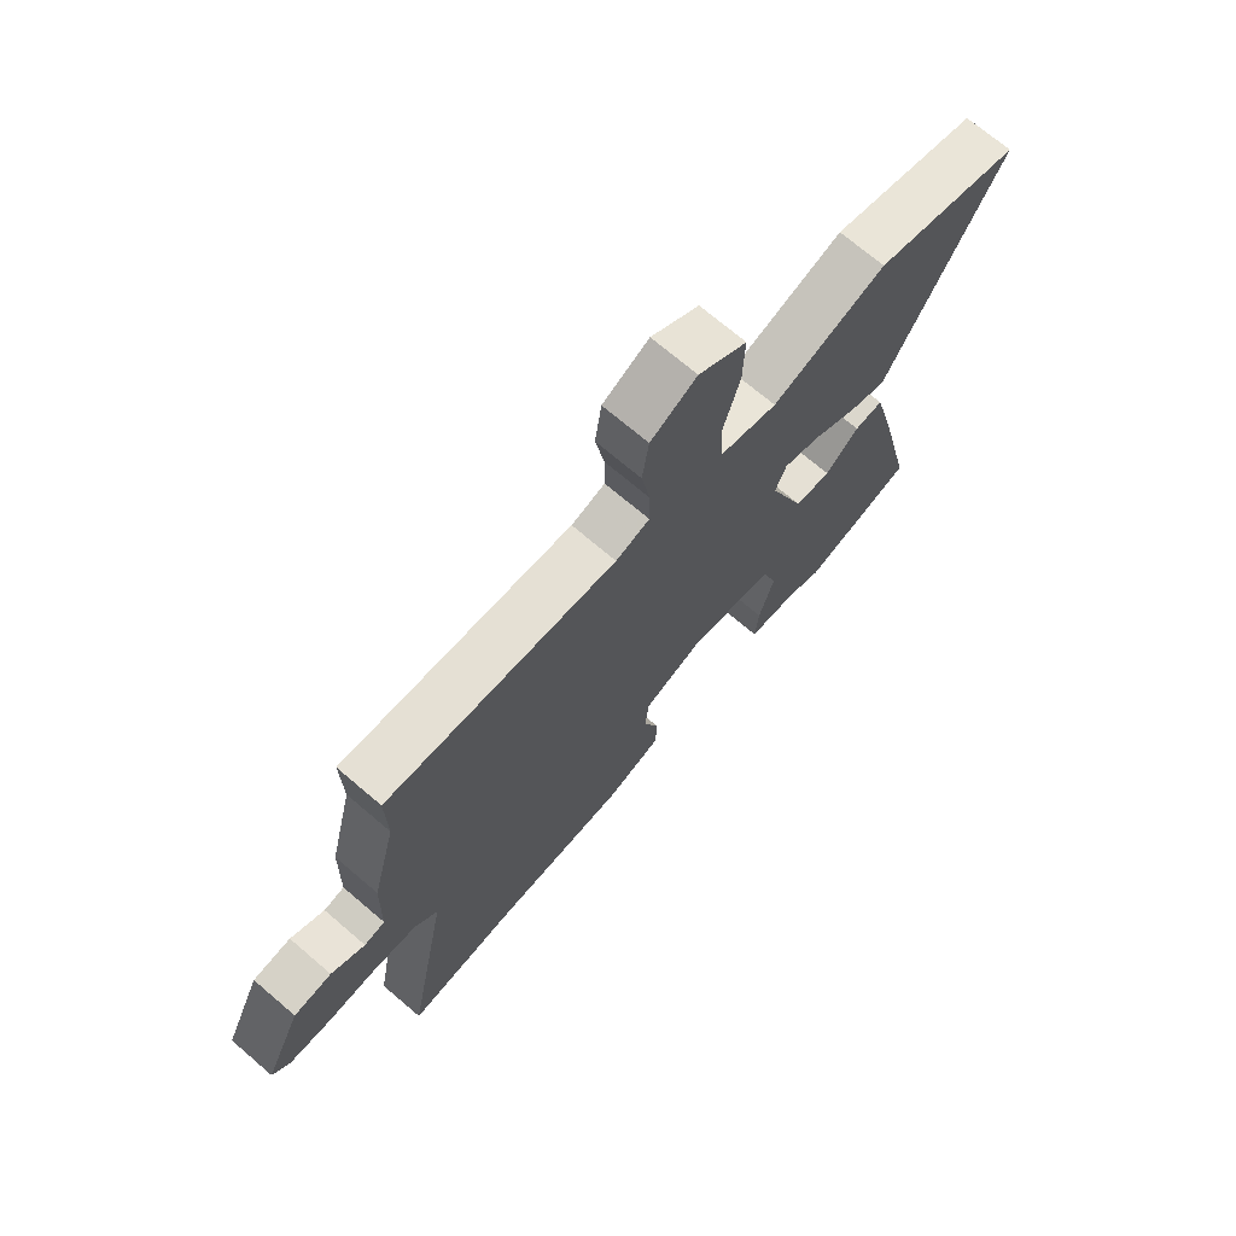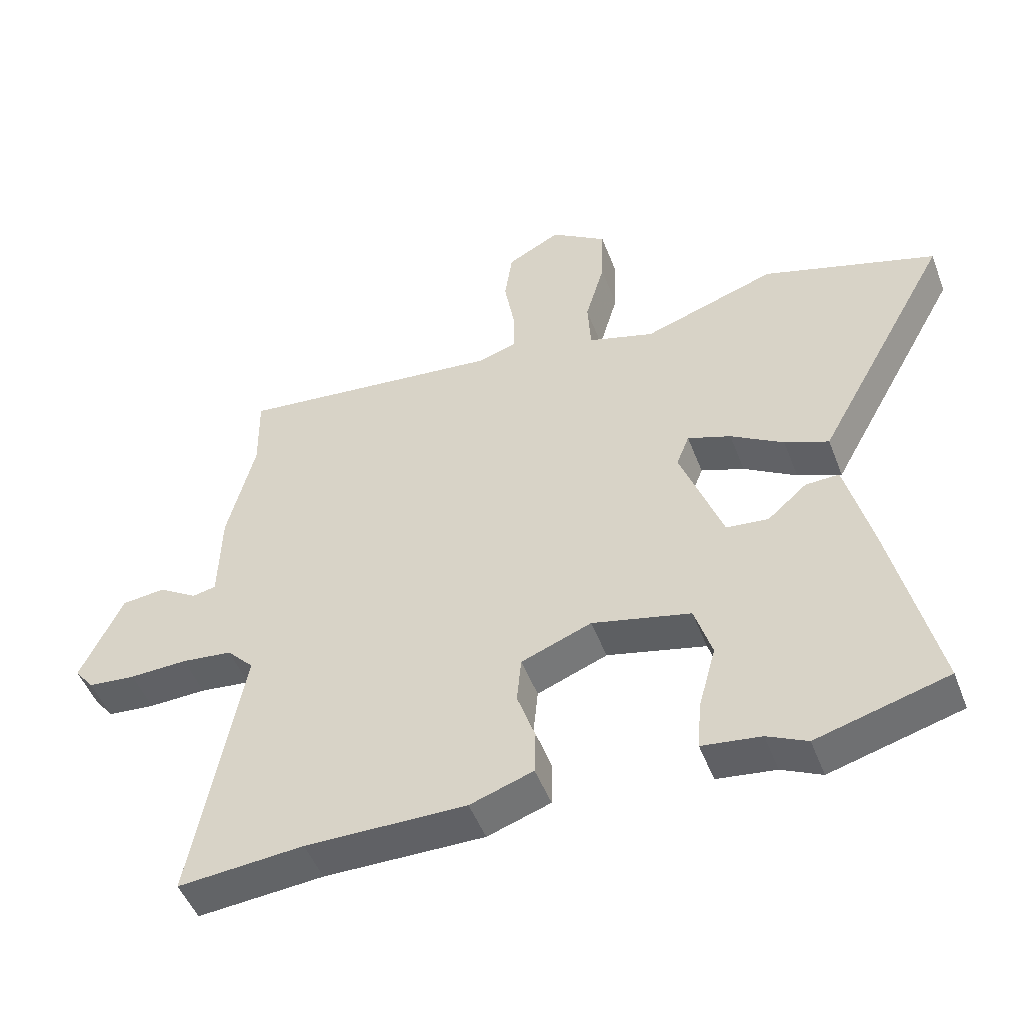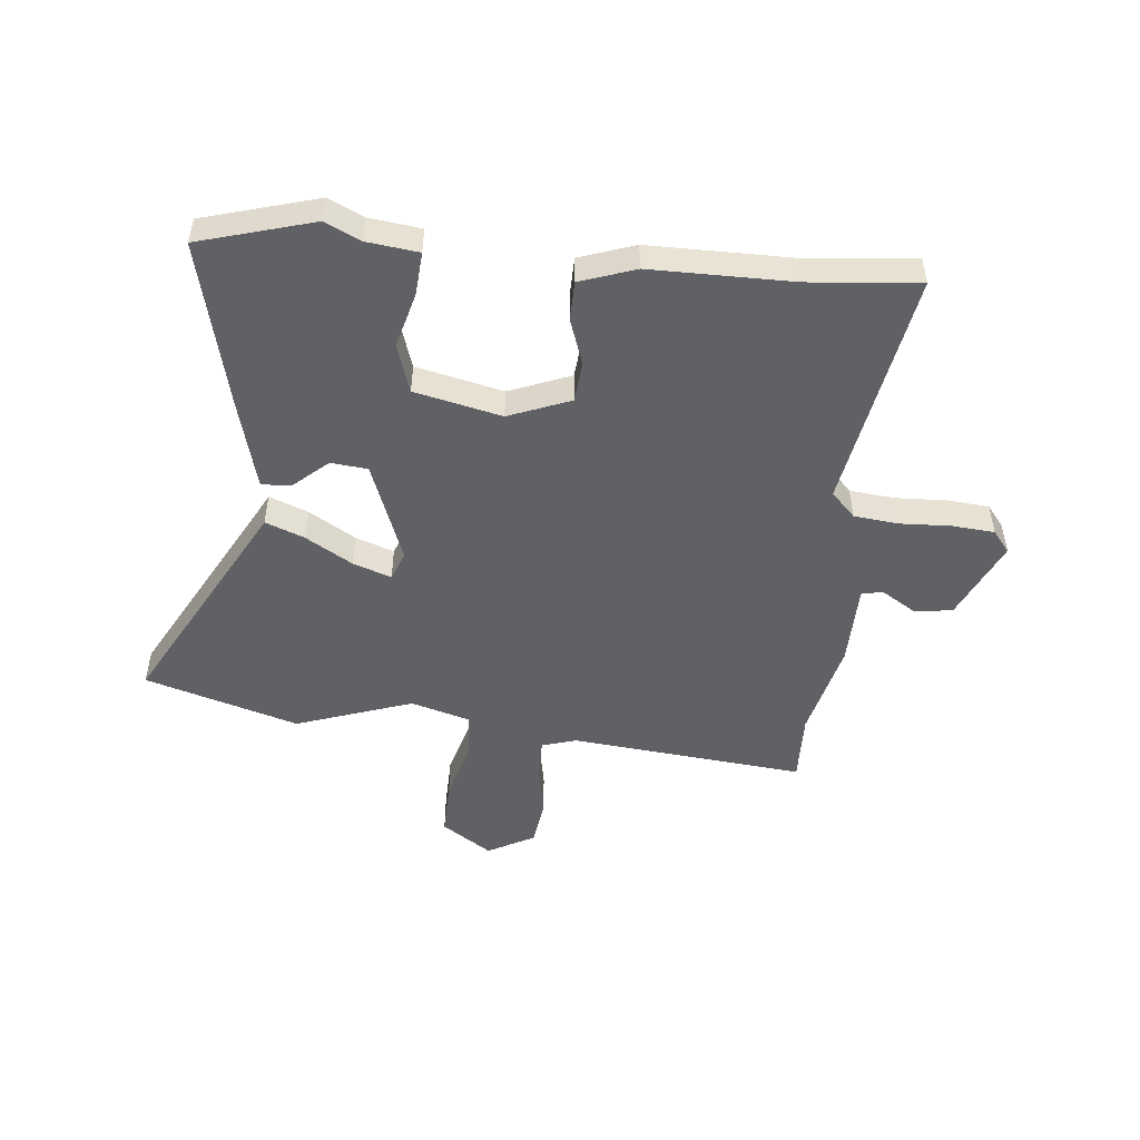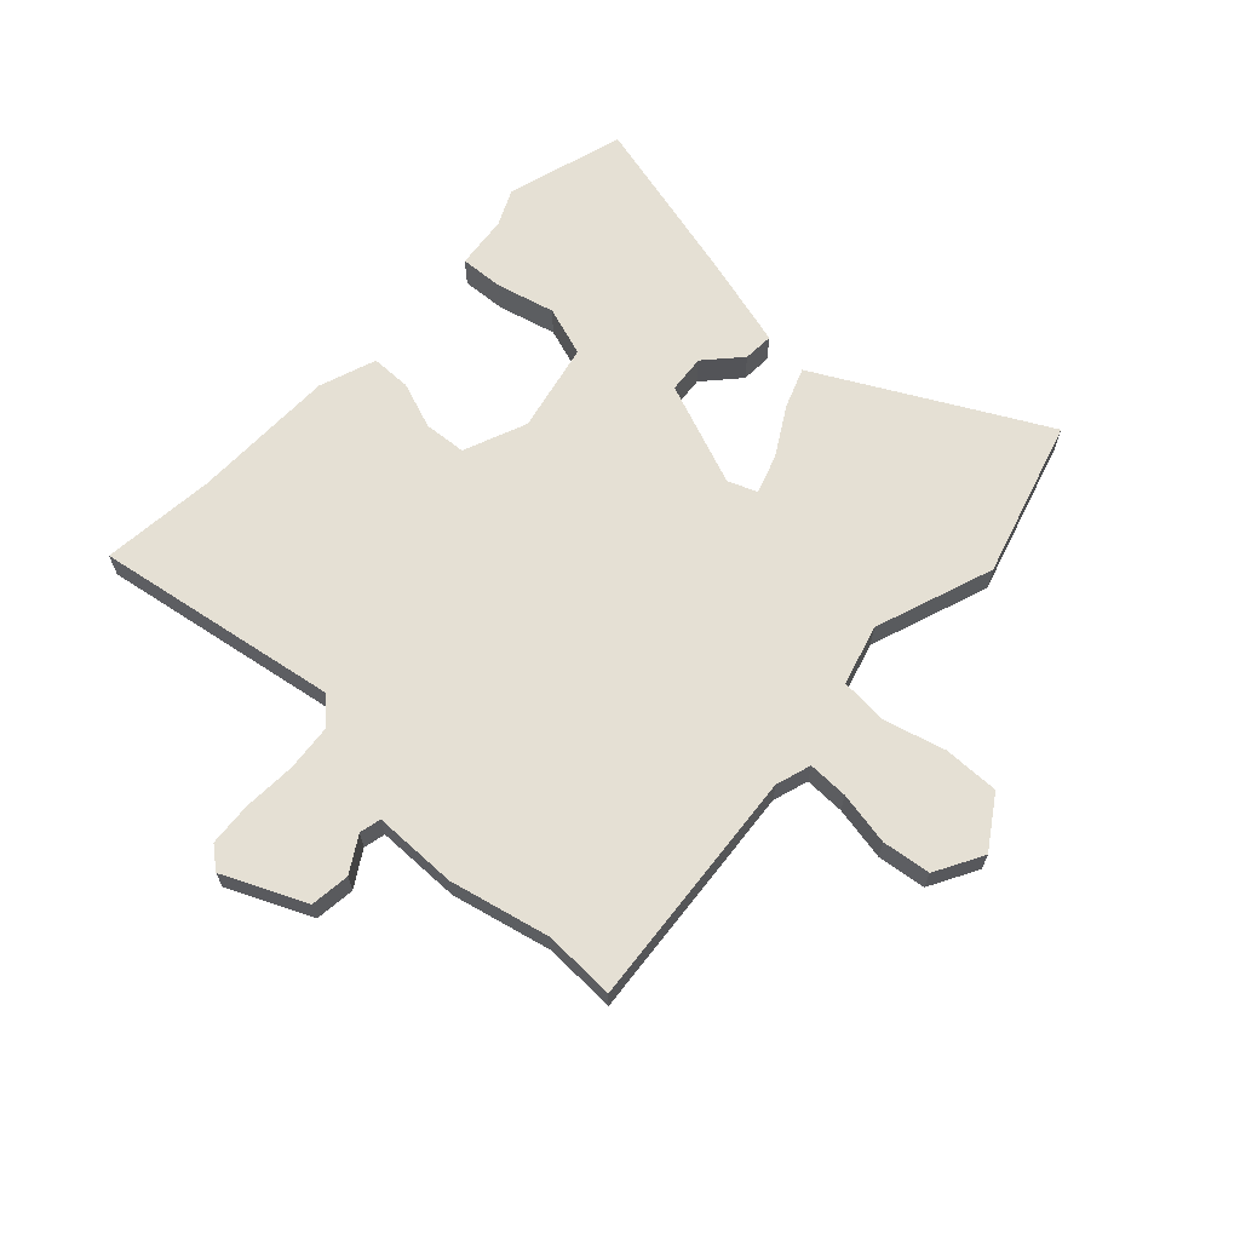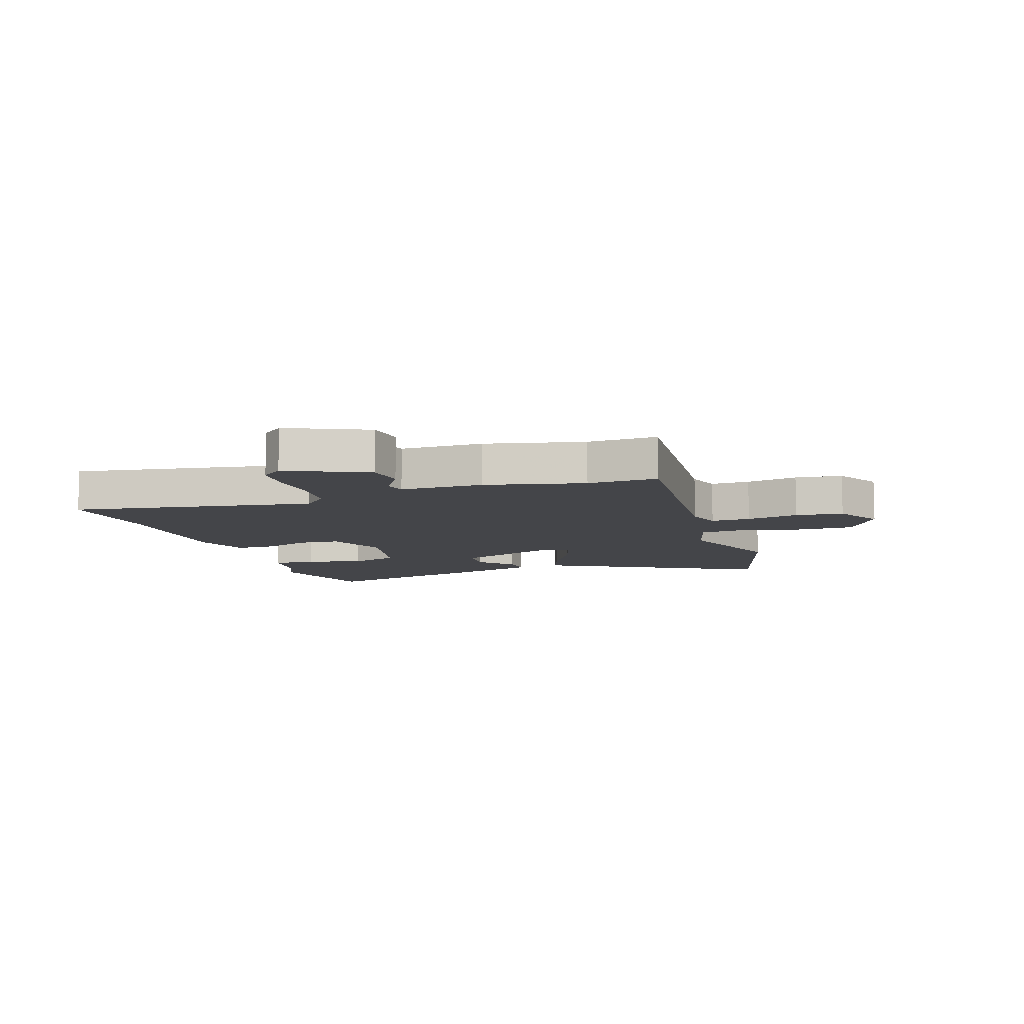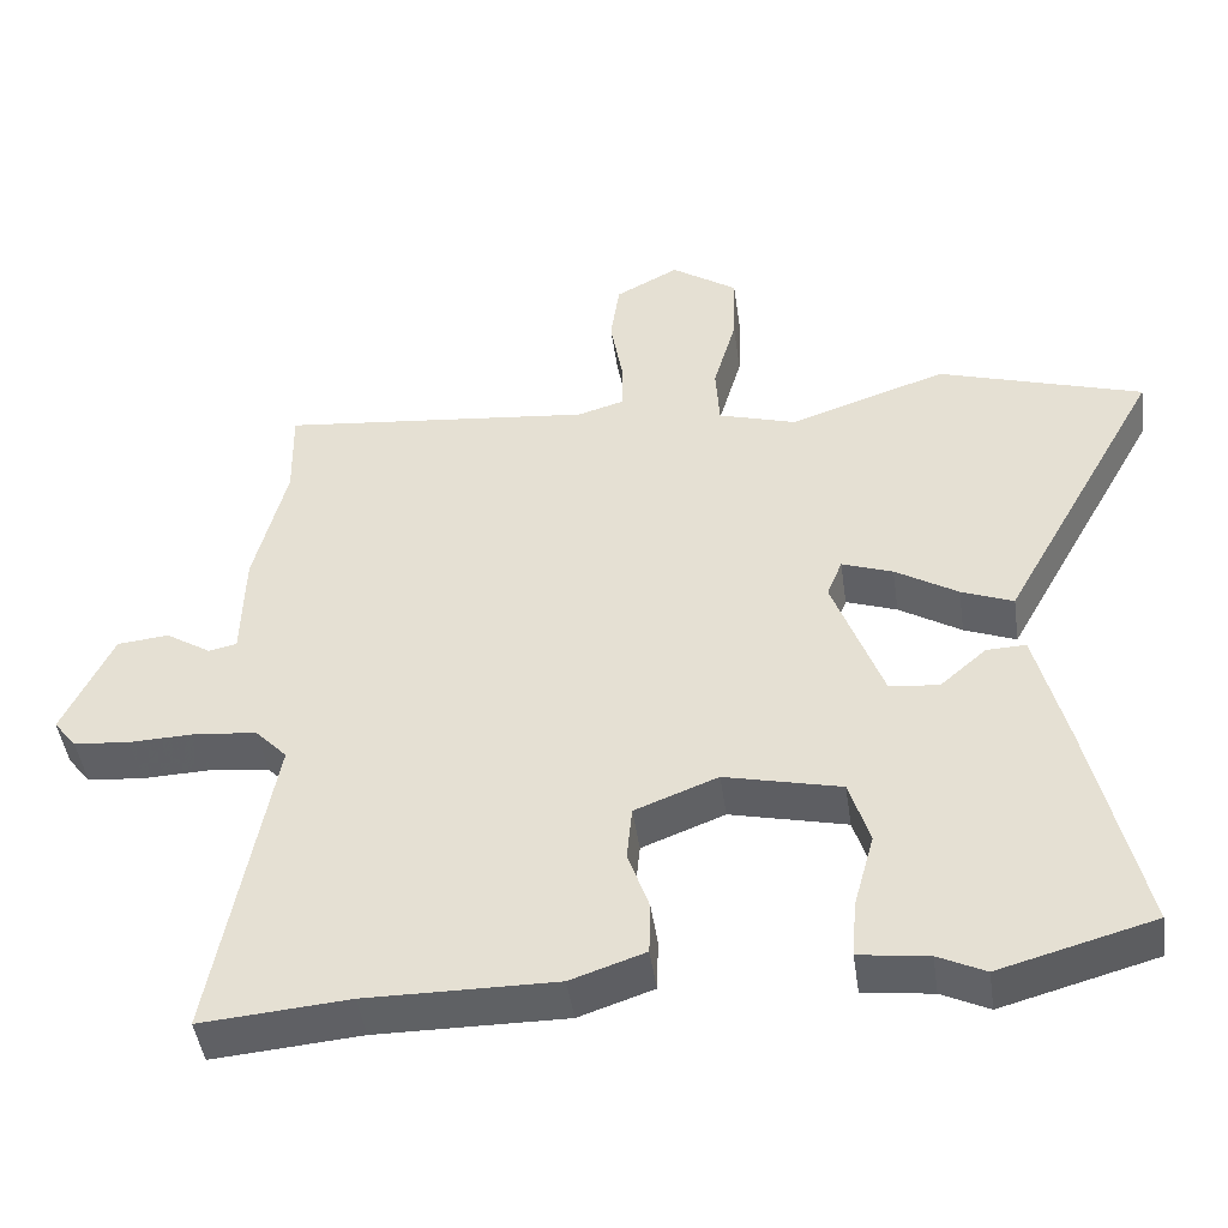
<metadata>
{"format":"obj","ext":"obj","renderer":"f3d","projection":"perspective","resolution":1024,"background":"white","views":[{"elev":71.0,"azim":-49.5,"up":"+Z"},{"elev":-49.1,"azim":20.5,"up":"+Z"},{"elev":-50.2,"azim":174.9,"up":"+Y"},{"elev":65.9,"azim":-46.0,"up":"+Y"},{"elev":-9.0,"azim":-70.4,"up":"+Y"},{"elev":-45.6,"azim":8.1,"up":"+Z"}]}
</metadata>
<code>
v 0.419 0.07 0.525
v 0.688 0.07 0.441
v 0.501 0.07 0.104
v 0.478 0.07 0.062
v 0.41 0.07 0.089
v 0.328 0.07 0.139
v 0.261 0.07 0.163
v 0.241 0.07 0.113
v 0.307 0.07 -0.066
v 0.372 0.07 -0.073
v 0.433 0.07 -0.02
v 0.485 0.07 -0.018
v 0.526 0.07 -0.178
v 0.595 0.07 -0.474
v 0.392 0.07 -0.53
v 0.33 0.07 -0.5
v 0.239 0.07 -0.488
v 0.245 0.07 -0.413
v 0.272 0.07 -0.314
v 0.245 0.07 -0.228
v 0.092 0.07 -0.192
v -0.017 0.07 -0.234
v -0.024 0.07 -0.306
v 0.004 0.07 -0.387
v 0.002 0.07 -0.456
v -0.096 0.07 -0.489
v -0.345 0.07 -0.487
v -0.54 0.07 -0.503
v -0.462 0.07 -0.083
v -0.504 0.07 -0.039
v -0.583 0.07 -0.03
v -0.673 0.07 -0.033
v -0.747 0.07 -0.026
v -0.777 0.07 0.012
v -0.711 0.07 0.152
v -0.643 0.07 0.159
v -0.583 0.07 0.121
v -0.546 0.07 0.129
v -0.542 0.07 0.273
v -0.499 0.07 0.444
v -0.501 0.07 0.566
v -0.089 0.07 0.522
v -0.028 0.07 0.54
v -0.028 0.07 0.609
v -0.044 0.07 0.701
v -0.032 0.07 0.784
v 0.051 0.07 0.828
v 0.138 0.07 0.769
v 0.135 0.07 0.673
v 0.105 0.07 0.569
v 0.11 0.07 0.487
v 0.213 0.07 0.456
v 0.419 0 0.525
v 0.688 0 0.441
v 0.501 0 0.104
v 0.478 0 0.062
v 0.41 0 0.089
v 0.328 0 0.139
v 0.261 0 0.163
v 0.241 0 0.113
v 0.307 0 -0.066
v 0.372 0 -0.073
v 0.433 0 -0.02
v 0.485 0 -0.018
v 0.526 0 -0.178
v 0.595 0 -0.474
v 0.392 0 -0.53
v 0.33 0 -0.5
v 0.239 0 -0.488
v 0.245 0 -0.413
v 0.272 0 -0.314
v 0.245 0 -0.228
v 0.092 0 -0.192
v -0.017 0 -0.234
v -0.024 0 -0.306
v 0.004 0 -0.387
v 0.002 0 -0.456
v -0.096 0 -0.489
v -0.345 0 -0.487
v -0.54 0 -0.503
v -0.462 0 -0.083
v -0.504 0 -0.039
v -0.583 0 -0.03
v -0.673 0 -0.033
v -0.747 0 -0.026
v -0.777 0 0.012
v -0.711 0 0.152
v -0.643 0 0.159
v -0.583 0 0.121
v -0.546 0 0.129
v -0.542 0 0.273
v -0.499 0 0.444
v -0.501 0 0.566
v -0.089 0 0.522
v -0.028 0 0.54
v -0.028 0 0.609
v -0.044 0 0.701
v -0.032 0 0.784
v 0.051 0 0.828
v 0.138 0 0.769
v 0.135 0 0.673
v 0.105 0 0.569
v 0.11 0 0.487
v 0.213 0 0.456
f 48 49 50
f 47 48 50
f 46 47 50
f 45 46 50
f 44 45 50
f 43 44 50 51
f 42 43 51
f 42 51 52
f 41 42 52
f 40 41 52
f 38 39 40 52
f 35 36 37
f 34 35 37
f 33 34 37
f 32 33 37
f 31 32 37
f 30 31 37 38
f 52 1 2
f 38 52 2
f 30 38 2
f 29 30 2
f 25 26 27
f 24 25 27
f 23 24 27
f 27 28 29
f 23 27 29
f 22 23 29
f 16 17 18 19
f 15 16 19
f 14 15 19
f 13 14 19
f 12 13 19
f 11 12 19
f 10 11 19
f 9 10 19 20
f 8 9 20 21
f 3 4 5 6
f 3 6 7
f 2 3 7
f 29 2 7
f 21 22 29
f 8 21 29
f 7 8 29
f 102 101 100
f 102 100 99
f 102 99 98
f 102 98 97
f 102 97 96
f 103 102 96 95
f 103 95 94
f 104 103 94
f 104 94 93
f 104 93 92
f 104 92 91 90
f 89 88 87
f 89 87 86
f 89 86 85
f 89 85 84
f 89 84 83
f 90 89 83 82
f 54 53 104
f 54 104 90
f 54 90 82
f 54 82 81
f 79 78 77
f 79 77 76
f 79 76 75
f 81 80 79
f 81 79 75
f 81 75 74
f 71 70 69 68
f 71 68 67
f 71 67 66
f 71 66 65
f 71 65 64
f 71 64 63
f 71 63 62
f 72 71 62 61
f 73 72 61 60
f 58 57 56 55
f 59 58 55
f 59 55 54
f 59 54 81
f 81 74 73
f 81 73 60
f 81 60 59
f 1 53 54 2
f 2 54 55 3
f 3 55 56 4
f 4 56 57 5
f 5 57 58 6
f 6 58 59 7
f 7 59 60 8
f 8 60 61 9
f 9 61 62 10
f 10 62 63 11
f 11 63 64 12
f 12 64 65 13
f 13 65 66 14
f 14 66 67 15
f 15 67 68 16
f 16 68 69 17
f 17 69 70 18
f 18 70 71 19
f 19 71 72 20
f 20 72 73 21
f 21 73 74 22
f 22 74 75 23
f 23 75 76 24
f 24 76 77 25
f 25 77 78 26
f 26 78 79 27
f 27 79 80 28
f 28 80 81 29
f 29 81 82 30
f 30 82 83 31
f 31 83 84 32
f 32 84 85 33
f 33 85 86 34
f 34 86 87 35
f 35 87 88 36
f 36 88 89 37
f 37 89 90 38
f 38 90 91 39
f 39 91 92 40
f 40 92 93 41
f 41 93 94 42
f 42 94 95 43
f 43 95 96 44
f 44 96 97 45
f 45 97 98 46
f 46 98 99 47
f 47 99 100 48
f 48 100 101 49
f 49 101 102 50
f 50 102 103 51
f 51 103 104 52
f 52 104 53 1

</code>
